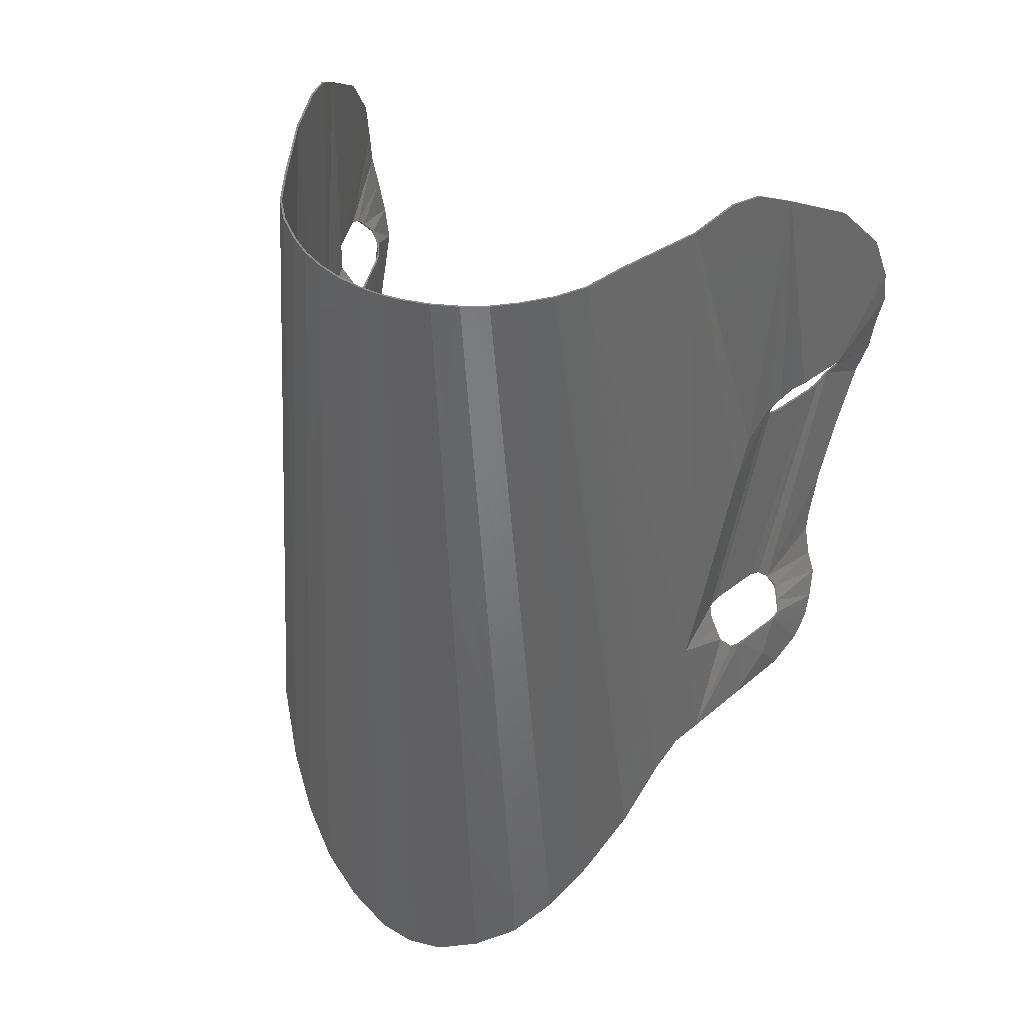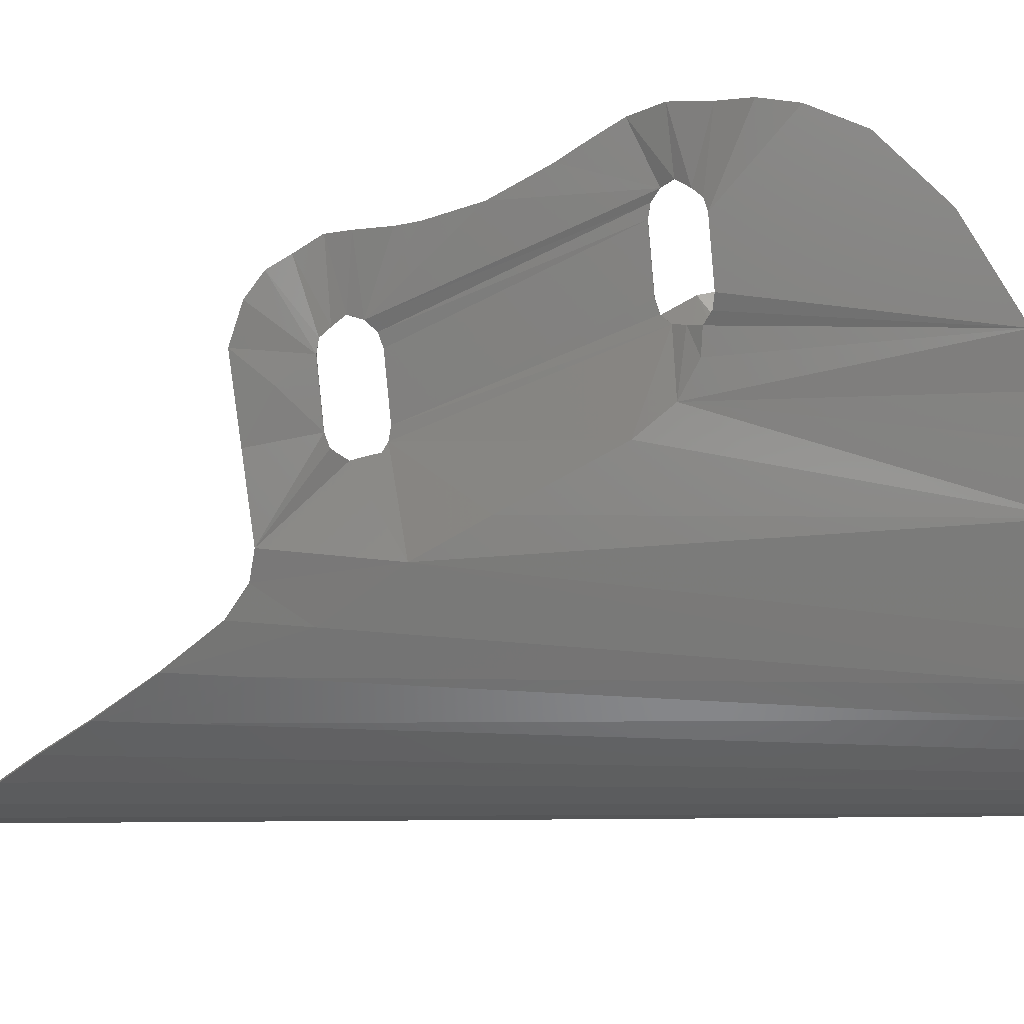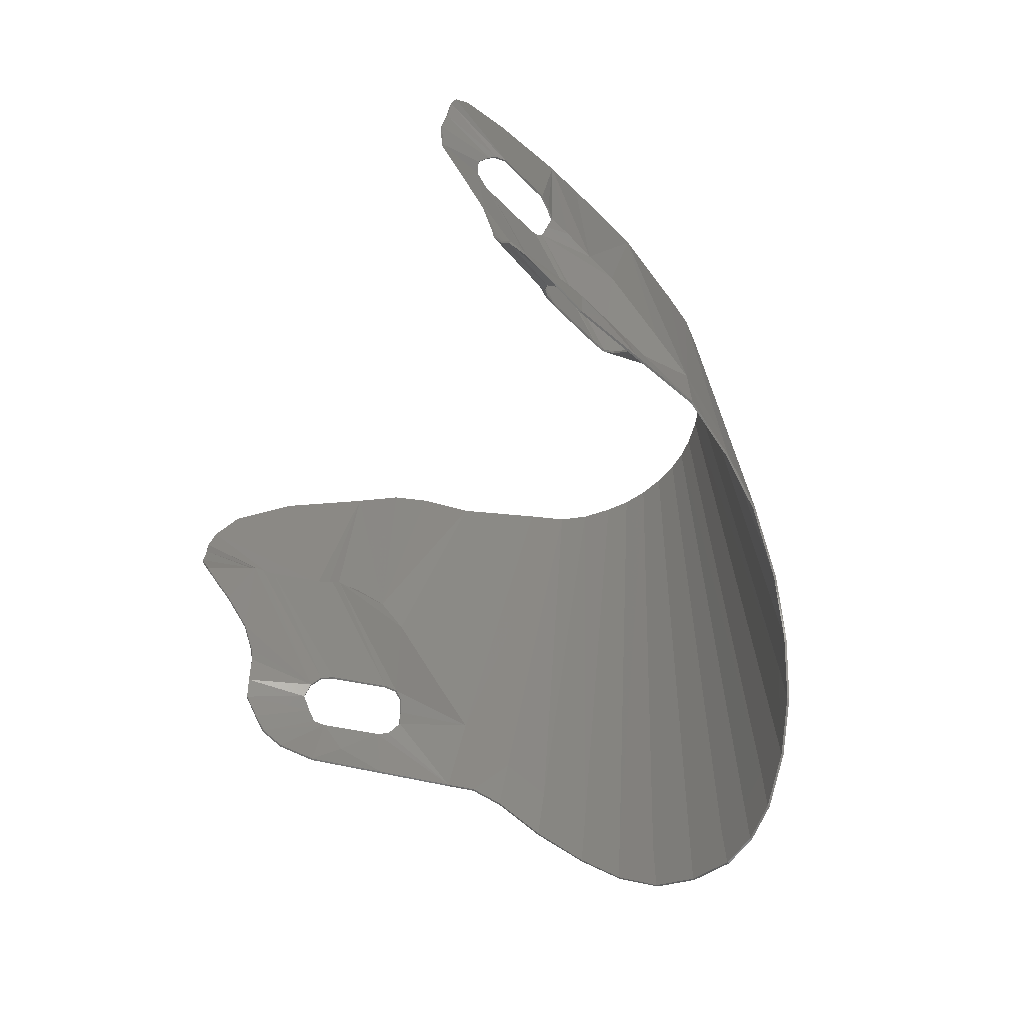
<metadata>
{"format":"stl","ext":"stl","renderer":"f3d","projection":"perspective","resolution":1024,"background":"white","views":[{"elev":39.8,"azim":27.3,"up":"+Z"},{"elev":-8.8,"azim":-81.2,"up":"+Y"},{"elev":-64.9,"azim":-119.0,"up":"+Z"}]}
</metadata>
<code>
# stl→obj: 330 verts, 672 faces
v 15.58 20.89 21.91
v 15.66 20 7.277
v 15.25 18.06 6.127
v 16.01 21.42 7.4
v 16.47 22.01 7.862
v 16.94 22.71 8.007
v 17.28 26.08 18.73
v 18.49 29.47 15.12
v 19.01 30.65 12.15
v 17.95 26.13 7.851
v 19.07 30.98 10.09
v 17.89 26.82 7.653
v 18.68 31.02 8.246
v 17.75 27.32 7.121
v 18.36 31.19 6.063
v 17.38 27.89 6.332
v 17.82 30.75 4.179
v 16.83 27.64 5.597
v 17.63 29.74 2.348
v 17.46 28.86 0.8499
v 17.21 27.26 -2.375
v 15.97 22.22 -8.219
v 16.5 27.1 5.096
v 15.48 21.74 -7.671
v 16.28 26.34 4.957
v 15.17 21.02 -7.441
v 15.27 22.9 5.133
v 14.16 17.57 -7.26
v 15.05 22.19 5.362
v 15.07 21.68 5.916
v 14.04 16.81 -7.416
v 15.23 16.38 4.033
v 12.93 12.71 23.55
v 14.95 13.14 -2.359
v 14.73 11.09 -6.351
v 14.36 16.23 -7.719
v 14.85 15.98 -8.407
v 15.34 15.74 -9.005
v 15.55 11.79 -13.34
v 15.96 16.26 -9.779
v 16.25 16.96 -9.984
v 16.57 16.26 -13.75
v 17.25 18.99 -12.07
v 17.25 20.38 -10.15
v 17.6 20.73 -14.18
v 18.16 22.84 -13.37
v 18.32 24.13 -12.34
v 17.38 21.11 -10.02
v 18.26 24.85 -11.12
v 17.05 21.67 -9.566
v 18.04 25.8 -9.71
v 16.59 22.34 -8.973
v 17.48 26.08 -8.528
v 17.03 26.31 -6.654
v 17.04 26.49 -5.37
v 14.82 10.29 -13.74
v 13.7 8.322 -10.84
v 14.2 8.661 -15.05
v 13.09 6.421 -18.41
v 12.63 6.19 -14.2
v 11.29 4.372 -22.25
v 10.9 4.227 -18.23
v 9.452 2.938 -25.4
v 9.133 2.844 -21.46
v 7.307 1.75 -28.08
v 7.195 1.759 -24.12
v 4.846 0.8408 -29.87
v 4.715 0.8214 -26.36
v 2.232 0.2905 -27.68
v 1.266 0.208 23.01
v 2.838 0.5416 23.01
v 0 0.1197 23.01
v 0 0.1197 -27.98
v 2.191 0.2731 -31.19
v 0 0.1197 -31.5
v 4.344 1.089 23.01
v 5.742 1.832 23
v 7.04 2.774 23.04
v 8.522 4.1 23.11
v 9.682 5.581 23.2
v 10.72 7.777 23.45
v 13.86 15.95 23.88
v 14.55 18.23 23.41
v 15.52 21.55 6.659
v 16.12 21.37 7.379
v 16.57 21.94 7.863
v 17.05 22.67 8.013
v 18.07 26.1 7.838
v 18.01 26.81 7.615
v 17.86 27.29 7.078
v 17.48 27.85 6.284
v 16.93 27.6 5.596
v 16.6 27.04 5.113
v 16.39 26.31 4.963
v 15.38 22.87 5.138
v 15.16 22.17 5.361
v 15.19 21.68 5.898
v 15.63 21.54 6.605
v 17.39 26.04 18.74
v 15.69 20.84 21.91
v 14.66 18.19 23.41
v 13.97 15.92 23.88
v 13.05 12.68 23.56
v 10.83 7.726 23.46
v 9.785 5.52 23.21
v 8.608 4.017 23.12
v 7.115 2.681 23.04
v 5.808 1.732 23
v 4.395 0.981 23.01
v 2.874 0.4274 23.01
v 1.286 0.0899 23.01
v 0 0 23.01
v 2.205 0.1542 -31.19
v 0 0 -31.5
v 4.879 0.7258 -29.87
v 7.358 1.642 -28.07
v 9.518 2.837 -25.4
v 11.37 4.283 -22.24
v 13.19 6.351 -18.4
v 14.3 8.605 -15.04
v 14.93 10.24 -13.73
v 15.66 11.75 -13.31
v 16.69 16.23 -13.74
v 17.71 20.71 -14.18
v 18.28 22.81 -13.36
v 18.44 24.11 -12.32
v 18.37 24.84 -11.08
v 18.14 25.77 -9.652
v 17.58 26.04 -8.476
v 17.14 26.27 -6.636
v 17.16 26.46 -5.368
v 17.32 27.23 -2.37
v 17.58 28.83 0.857
v 17.74 29.71 2.355
v 17.93 30.71 4.155
v 18.47 31.16 6.027
v 18.79 31 8.217
v 19.19 30.96 10.07
v 19.12 30.62 12.16
v 18.6 29.44 15.13
v 15.58 21.69 -7.659
v 16.08 22.17 -8.196
v 16.68 22.31 -8.903
v 17.15 21.65 -9.503
v 17.49 21.09 -9.987
v 17.37 20.36 -10.14
v 16.36 16.92 -9.962
v 16.06 16.22 -9.739
v 15.45 15.73 -8.962
v 14.94 16.01 -8.342
v 14.45 16.25 -7.655
v 14.15 16.82 -7.411
v 14.27 17.55 -7.261
v 15.29 20.98 -7.436
v -15.58 20.89 21.91
v -15.25 18.06 6.127
v -15.66 20 7.277
v -16.01 21.42 7.4
v -16.47 22.01 7.862
v -16.94 22.71 8.007
v -17.28 26.08 18.73
v -18.49 29.47 15.12
v -19.01 30.65 12.15
v -17.95 26.13 7.851
v -19.07 30.98 10.09
v -17.89 26.82 7.653
v -18.68 31.02 8.246
v -17.75 27.32 7.121
v -18.36 31.19 6.063
v -17.38 27.89 6.332
v -17.82 30.75 4.179
v -16.83 27.64 5.597
v -17.63 29.74 2.348
v -17.46 28.86 0.8499
v -17.21 27.26 -2.375
v -15.97 22.22 -8.219
v -16.5 27.1 5.096
v -15.48 21.74 -7.671
v -16.28 26.34 4.957
v -15.17 21.02 -7.441
v -15.27 22.9 5.133
v -14.16 17.57 -7.26
v -15.05 22.19 5.362
v -15.07 21.68 5.916
v -14.04 16.81 -7.416
v -15.23 16.38 4.033
v -12.93 12.71 23.55
v -14.95 13.14 -2.359
v -14.73 11.09 -6.351
v -14.36 16.23 -7.719
v -14.85 15.98 -8.407
v -15.34 15.74 -9.005
v -15.55 11.79 -13.34
v -15.96 16.26 -9.779
v -16.25 16.96 -9.984
v -16.57 16.26 -13.75
v -17.25 18.99 -12.07
v -17.25 20.38 -10.15
v -17.6 20.73 -14.18
v -18.16 22.84 -13.37
v -18.32 24.13 -12.34
v -17.38 21.11 -10.02
v -18.26 24.85 -11.12
v -17.05 21.67 -9.566
v -18.04 25.8 -9.71
v -16.59 22.34 -8.973
v -17.48 26.08 -8.528
v -17.03 26.31 -6.654
v -17.04 26.49 -5.37
v -14.82 10.29 -13.74
v -13.7 8.322 -10.84
v -14.2 8.661 -15.05
v -13.09 6.421 -18.41
v -12.63 6.19 -14.2
v -11.29 4.372 -22.25
v -10.9 4.227 -18.23
v -9.452 2.938 -25.4
v -9.133 2.844 -21.46
v -7.307 1.75 -28.08
v -7.195 1.759 -24.12
v -4.846 0.8408 -29.87
v -4.715 0.8214 -26.36
v -2.232 0.2905 -27.68
v -1.266 0.208 23.01
v -2.838 0.5416 23.01
v -2.191 0.2731 -31.19
v -4.344 1.089 23.01
v -5.742 1.832 23
v -7.04 2.774 23.04
v -8.522 4.1 23.11
v -9.682 5.581 23.2
v -10.72 7.777 23.45
v -13.86 15.95 23.88
v -14.55 18.23 23.41
v -15.52 21.55 6.659
v -16.12 21.37 7.379
v -16.57 21.94 7.863
v -17.05 22.67 8.013
v -18.07 26.1 7.838
v -18.01 26.81 7.615
v -17.86 27.29 7.078
v -17.48 27.85 6.284
v -16.93 27.6 5.596
v -16.6 27.04 5.113
v -16.39 26.31 4.963
v -15.38 22.87 5.138
v -15.16 22.17 5.361
v -15.19 21.68 5.898
v -15.63 21.54 6.605
v -17.39 26.04 18.74
v -15.69 20.84 21.91
v -14.66 18.19 23.41
v -13.97 15.92 23.88
v -13.05 12.68 23.56
v -10.83 7.726 23.46
v -9.785 5.52 23.21
v -8.608 4.017 23.12
v -7.115 2.681 23.04
v -5.808 1.732 23
v -4.395 0.981 23.01
v -2.874 0.4274 23.01
v -1.286 0.0899 23.01
v -2.205 0.1542 -31.19
v -4.879 0.7258 -29.87
v -7.358 1.642 -28.07
v -9.518 2.837 -25.4
v -11.37 4.283 -22.24
v -13.19 6.351 -18.4
v -14.3 8.605 -15.04
v -14.93 10.24 -13.73
v -15.66 11.75 -13.31
v -16.69 16.23 -13.74
v -17.71 20.71 -14.18
v -18.28 22.81 -13.36
v -18.44 24.11 -12.32
v -18.37 24.84 -11.08
v -18.14 25.77 -9.652
v -17.58 26.04 -8.476
v -17.14 26.27 -6.636
v -17.16 26.46 -5.368
v -17.32 27.23 -2.37
v -17.58 28.83 0.857
v -17.74 29.71 2.355
v -17.93 30.71 4.155
v -18.47 31.16 6.027
v -18.79 31 8.217
v -19.19 30.96 10.07
v -19.12 30.62 12.16
v -18.6 29.44 15.13
v -15.58 21.69 -7.659
v -16.08 22.17 -8.196
v -16.68 22.31 -8.903
v -17.15 21.65 -9.503
v -17.49 21.09 -9.987
v -17.37 20.36 -10.14
v -16.36 16.92 -9.962
v -16.06 16.22 -9.739
v -15.45 15.73 -8.962
v -14.94 16.01 -8.342
v -14.45 16.25 -7.655
v -14.15 16.82 -7.411
v -14.27 17.55 -7.261
v -15.29 20.98 -7.436
v 15.36 18.05 6.117
v 14.84 11.07 -6.329
v 13.81 8.266 -10.83
v 12.72 6.115 -14.19
v 10.97 4.134 -18.23
v 9.194 2.741 -21.45
v 7.242 1.649 -24.12
v 4.746 0.7059 -26.36
v 0 0 -27.98
v 2.249 0.172 -27.68
v 17.37 18.96 -12.06
v 15.06 13.14 -2.361
v 15.35 16.37 4.031
v 15.77 19.98 7.253
v -15.36 18.05 6.117
v -14.84 11.07 -6.329
v -13.81 8.266 -10.83
v -12.72 6.115 -14.19
v -10.97 4.134 -18.23
v -9.194 2.741 -21.45
v -7.242 1.649 -24.12
v -4.746 0.7059 -26.36
v -2.249 0.172 -27.68
v -17.37 18.96 -12.06
v -15.06 13.14 -2.361
v -15.35 16.37 4.031
v -15.77 19.98 7.253
f 1 2 3
f 2 1 4
f 4 1 5
f 1 6 5
f 6 1 7
f 7 8 6
f 6 8 9
f 9 10 6
f 11 10 9
f 10 11 12
f 13 12 11
f 12 13 14
f 15 14 13
f 14 15 16
f 17 16 15
f 16 17 18
f 19 18 17
f 20 18 19
f 21 18 20
f 22 18 21
f 23 18 22
f 23 22 24
f 25 23 24
f 25 24 26
f 27 25 26
f 26 28 27
f 29 27 28
f 30 29 28
f 31 30 28
f 32 30 31
f 32 3 30
f 3 32 33
f 32 34 33
f 34 35 33
f 35 34 31
f 35 31 36
f 36 37 35
f 37 38 35
f 38 39 35
f 39 38 40
f 41 39 40
f 39 41 42
f 41 43 42
f 41 44 43
f 43 44 45
f 44 46 45
f 44 47 46
f 47 44 48
f 48 49 47
f 49 48 50
f 50 51 49
f 51 50 52
f 52 53 51
f 53 52 22
f 22 54 53
f 54 22 55
f 43 45 42
f 56 35 39
f 35 56 57
f 57 56 58
f 57 58 59
f 59 60 57
f 60 59 61
f 61 62 60
f 62 61 63
f 63 64 62
f 64 63 65
f 65 66 64
f 66 65 67
f 67 68 66
f 68 67 69
f 69 70 68
f 70 71 68
f 72 70 69
f 69 73 72
f 73 69 74
f 74 75 73
f 69 67 74
f 66 68 71
f 71 76 66
f 64 66 76
f 76 77 64
f 62 64 77
f 77 78 62
f 79 62 78
f 62 79 60
f 80 60 79
f 60 80 57
f 35 57 80
f 80 81 35
f 35 81 33
f 82 3 33
f 83 3 82
f 30 3 84
f 34 32 31
f 22 21 55
f 2 4 84
f 2 84 3
f 3 83 1
f 85 5 86
f 85 4 5
f 6 87 86
f 86 5 6
f 87 10 88
f 87 6 10
f 88 12 89
f 88 10 12
f 89 14 90
f 89 12 14
f 90 16 91
f 90 14 16
f 91 18 92
f 91 16 18
f 92 23 93
f 92 18 23
f 93 25 94
f 93 23 25
f 27 95 94
f 94 25 27
f 29 96 95
f 95 27 29
f 30 97 96
f 96 29 30
f 97 84 98
f 97 30 84
f 98 4 85
f 98 84 4
f 99 1 100
f 99 7 1
f 100 83 101
f 100 1 83
f 82 102 101
f 101 83 82
f 102 33 103
f 102 82 33
f 81 104 103
f 103 33 81
f 80 105 104
f 104 81 80
f 79 106 105
f 105 80 79
f 78 107 106
f 106 79 78
f 77 108 107
f 107 78 77
f 76 109 108
f 108 77 76
f 71 110 109
f 109 76 71
f 70 111 110
f 110 71 70
f 72 112 111
f 111 70 72
f 74 113 114
f 114 75 74
f 113 67 115
f 113 74 67
f 115 65 116
f 115 67 65
f 116 63 117
f 116 65 63
f 117 61 118
f 117 63 61
f 118 59 119
f 118 61 59
f 119 58 120
f 119 59 58
f 120 56 121
f 120 58 56
f 121 39 122
f 121 56 39
f 122 42 123
f 122 39 42
f 123 45 124
f 123 42 45
f 124 46 125
f 124 45 46
f 47 126 125
f 125 46 47
f 126 49 127
f 126 47 49
f 127 51 128
f 127 49 51
f 128 53 129
f 128 51 53
f 129 54 130
f 129 53 54
f 130 55 131
f 130 54 55
f 131 21 132
f 131 55 21
f 20 133 132
f 132 21 20
f 19 134 133
f 133 20 19
f 134 17 135
f 134 19 17
f 135 15 136
f 135 17 15
f 136 13 137
f 136 15 13
f 137 11 138
f 137 13 11
f 138 9 139
f 138 11 9
f 8 140 139
f 139 9 8
f 7 99 140
f 140 8 7
f 141 22 142
f 141 24 22
f 142 52 143
f 142 22 52
f 143 50 144
f 143 52 50
f 144 48 145
f 144 50 48
f 145 44 146
f 145 48 44
f 146 41 147
f 146 44 41
f 147 40 148
f 147 41 40
f 148 38 149
f 148 40 38
f 149 37 150
f 149 38 37
f 36 151 150
f 150 37 36
f 151 31 152
f 151 36 31
f 28 153 152
f 152 31 28
f 153 26 154
f 153 28 26
f 154 24 141
f 154 26 24
f 155 156 157
f 157 158 155
f 158 159 155
f 155 159 160
f 160 161 155
f 161 160 162
f 160 163 162
f 163 160 164
f 165 163 164
f 164 166 165
f 167 165 166
f 166 168 167
f 169 167 168
f 168 170 169
f 171 169 170
f 170 172 171
f 173 171 172
f 174 173 172
f 175 174 172
f 176 175 172
f 177 176 172
f 177 178 176
f 179 178 177
f 179 180 178
f 181 180 179
f 180 181 182
f 183 182 181
f 184 182 183
f 185 182 184
f 186 185 184
f 186 184 156
f 156 187 186
f 186 187 188
f 188 187 189
f 189 185 188
f 189 190 185
f 190 189 191
f 191 189 192
f 192 189 193
f 193 194 192
f 195 194 193
f 193 196 195
f 195 196 197
f 195 197 198
f 197 199 198
f 198 199 200
f 198 200 201
f 201 202 198
f 202 201 203
f 203 204 202
f 204 203 205
f 205 206 204
f 206 205 207
f 207 176 206
f 176 207 208
f 208 209 176
f 197 196 199
f 210 193 189
f 189 211 210
f 211 212 210
f 211 213 212
f 213 211 214
f 214 215 213
f 215 214 216
f 216 217 215
f 217 216 218
f 218 219 217
f 219 218 220
f 220 221 219
f 221 220 222
f 222 223 221
f 223 222 224
f 224 222 225
f 72 223 224
f 223 72 73
f 73 226 223
f 226 73 75
f 223 226 221
f 220 225 222
f 225 220 227
f 218 227 220
f 227 218 228
f 216 228 218
f 228 216 229
f 230 229 216
f 216 214 230
f 231 230 214
f 214 211 231
f 189 231 211
f 231 189 232
f 189 187 232
f 233 187 156
f 234 233 156
f 184 235 156
f 188 185 186
f 176 209 175
f 157 235 158
f 157 156 235
f 156 155 234
f 236 237 159
f 236 159 158
f 160 237 238
f 237 160 159
f 238 239 164
f 238 164 160
f 239 240 166
f 239 166 164
f 240 241 168
f 240 168 166
f 241 242 170
f 241 170 168
f 242 243 172
f 242 172 170
f 243 244 177
f 243 177 172
f 244 245 179
f 244 179 177
f 181 245 246
f 245 181 179
f 183 246 247
f 246 183 181
f 184 247 248
f 247 184 183
f 248 249 235
f 248 235 184
f 249 236 158
f 249 158 235
f 250 251 155
f 250 155 161
f 251 252 234
f 251 234 155
f 233 252 253
f 252 233 234
f 253 254 187
f 253 187 233
f 232 254 255
f 254 232 187
f 231 255 256
f 255 231 232
f 230 256 257
f 256 230 231
f 229 257 258
f 257 229 230
f 228 258 259
f 258 228 229
f 227 259 260
f 259 227 228
f 225 260 261
f 260 225 227
f 224 261 262
f 261 224 225
f 72 262 112
f 262 72 224
f 226 114 263
f 114 226 75
f 263 264 221
f 263 221 226
f 264 265 219
f 264 219 221
f 265 266 217
f 265 217 219
f 266 267 215
f 266 215 217
f 267 268 213
f 267 213 215
f 268 269 212
f 268 212 213
f 269 270 210
f 269 210 212
f 270 271 193
f 270 193 210
f 271 272 196
f 271 196 193
f 272 273 199
f 272 199 196
f 273 274 200
f 273 200 199
f 201 274 275
f 274 201 200
f 275 276 203
f 275 203 201
f 276 277 205
f 276 205 203
f 277 278 207
f 277 207 205
f 278 279 208
f 278 208 207
f 279 280 209
f 279 209 208
f 280 281 175
f 280 175 209
f 174 281 282
f 281 174 175
f 173 282 283
f 282 173 174
f 283 284 171
f 283 171 173
f 284 285 169
f 284 169 171
f 285 286 167
f 285 167 169
f 286 287 165
f 286 165 167
f 287 288 163
f 287 163 165
f 162 288 289
f 288 162 163
f 161 289 250
f 289 161 162
f 290 291 176
f 290 176 178
f 291 292 206
f 291 206 176
f 292 293 204
f 292 204 206
f 293 294 202
f 293 202 204
f 294 295 198
f 294 198 202
f 295 296 195
f 295 195 198
f 296 297 194
f 296 194 195
f 297 298 192
f 297 192 194
f 298 299 191
f 298 191 192
f 190 299 300
f 299 190 191
f 300 301 185
f 300 185 190
f 182 301 302
f 301 182 185
f 302 303 180
f 302 180 182
f 303 290 178
f 303 178 180
f 304 100 101
f 142 131 132
f 304 101 102
f 102 103 304
f 305 103 104
f 305 104 105
f 105 306 305
f 307 306 105
f 105 106 307
f 308 307 106
f 106 107 308
f 308 107 108
f 108 309 308
f 309 108 109
f 109 310 309
f 310 109 110
f 110 311 310
f 112 312 313
f 313 111 112
f 311 110 111
f 111 313 311
f 314 123 124
f 130 131 142
f 142 129 130
f 129 142 143
f 143 128 129
f 128 143 144
f 144 127 128
f 127 144 145
f 145 126 127
f 126 145 146
f 146 125 126
f 146 124 125
f 314 124 146
f 315 103 305
f 316 103 315
f 304 103 316
f 93 141 142
f 93 142 92
f 142 132 92
f 132 133 92
f 92 133 134
f 134 135 92
f 91 92 135
f 135 136 91
f 90 91 136
f 136 137 90
f 89 90 137
f 137 138 89
f 88 89 138
f 138 139 88
f 87 88 139
f 139 140 87
f 87 140 99
f 99 100 87
f 100 86 87
f 85 86 100
f 317 85 100
f 100 304 317
f 317 304 98
f 317 98 85
f 315 152 316
f 97 98 304
f 313 113 115
f 115 311 313
f 312 114 113
f 113 313 312
f 310 311 115
f 115 116 310
f 309 310 116
f 116 117 309
f 308 309 117
f 117 118 308
f 307 308 118
f 118 119 307
f 306 307 119
f 119 120 306
f 306 120 121
f 305 306 121
f 121 122 305
f 147 314 146
f 147 123 314
f 122 123 147
f 147 148 122
f 122 148 149
f 149 305 122
f 150 305 149
f 151 305 150
f 305 151 152
f 305 152 315
f 316 97 304
f 316 152 97
f 152 153 97
f 97 153 96
f 95 96 153
f 153 154 95
f 95 154 94
f 94 154 141
f 94 141 93
f 318 252 251
f 291 281 280
f 318 253 252
f 253 318 254
f 319 255 254
f 319 256 255
f 256 319 320
f 321 256 320
f 256 321 257
f 322 257 321
f 257 322 258
f 322 259 258
f 259 322 323
f 323 260 259
f 260 323 324
f 324 261 260
f 261 324 325
f 112 326 312
f 326 112 262
f 325 262 261
f 262 325 326
f 327 273 272
f 279 291 280
f 291 279 278
f 278 292 291
f 292 278 277
f 277 293 292
f 293 277 276
f 276 294 293
f 294 276 275
f 275 295 294
f 295 275 274
f 295 274 273
f 327 295 273
f 328 319 254
f 329 328 254
f 318 329 254
f 244 291 290
f 244 243 291
f 291 243 281
f 281 243 282
f 243 283 282
f 283 243 284
f 242 284 243
f 284 242 285
f 241 285 242
f 285 241 286
f 240 286 241
f 286 240 287
f 239 287 240
f 287 239 288
f 238 288 239
f 288 238 289
f 238 250 289
f 250 238 251
f 251 238 237
f 236 251 237
f 330 251 236
f 251 330 318
f 330 249 318
f 330 236 249
f 328 329 301
f 248 318 249
f 326 264 263
f 264 326 325
f 312 263 114
f 263 312 326
f 324 264 325
f 264 324 265
f 323 265 324
f 265 323 266
f 322 266 323
f 266 322 267
f 321 267 322
f 267 321 268
f 320 268 321
f 268 320 269
f 320 270 269
f 319 270 320
f 270 319 271
f 296 295 327
f 296 327 272
f 271 296 272
f 296 271 297
f 271 298 297
f 298 271 319
f 299 298 319
f 300 299 319
f 319 301 300
f 319 328 301
f 329 318 248
f 329 248 301
f 301 248 302
f 248 247 302
f 246 302 247
f 302 246 303
f 246 245 303
f 245 290 303
f 245 244 290

</code>
